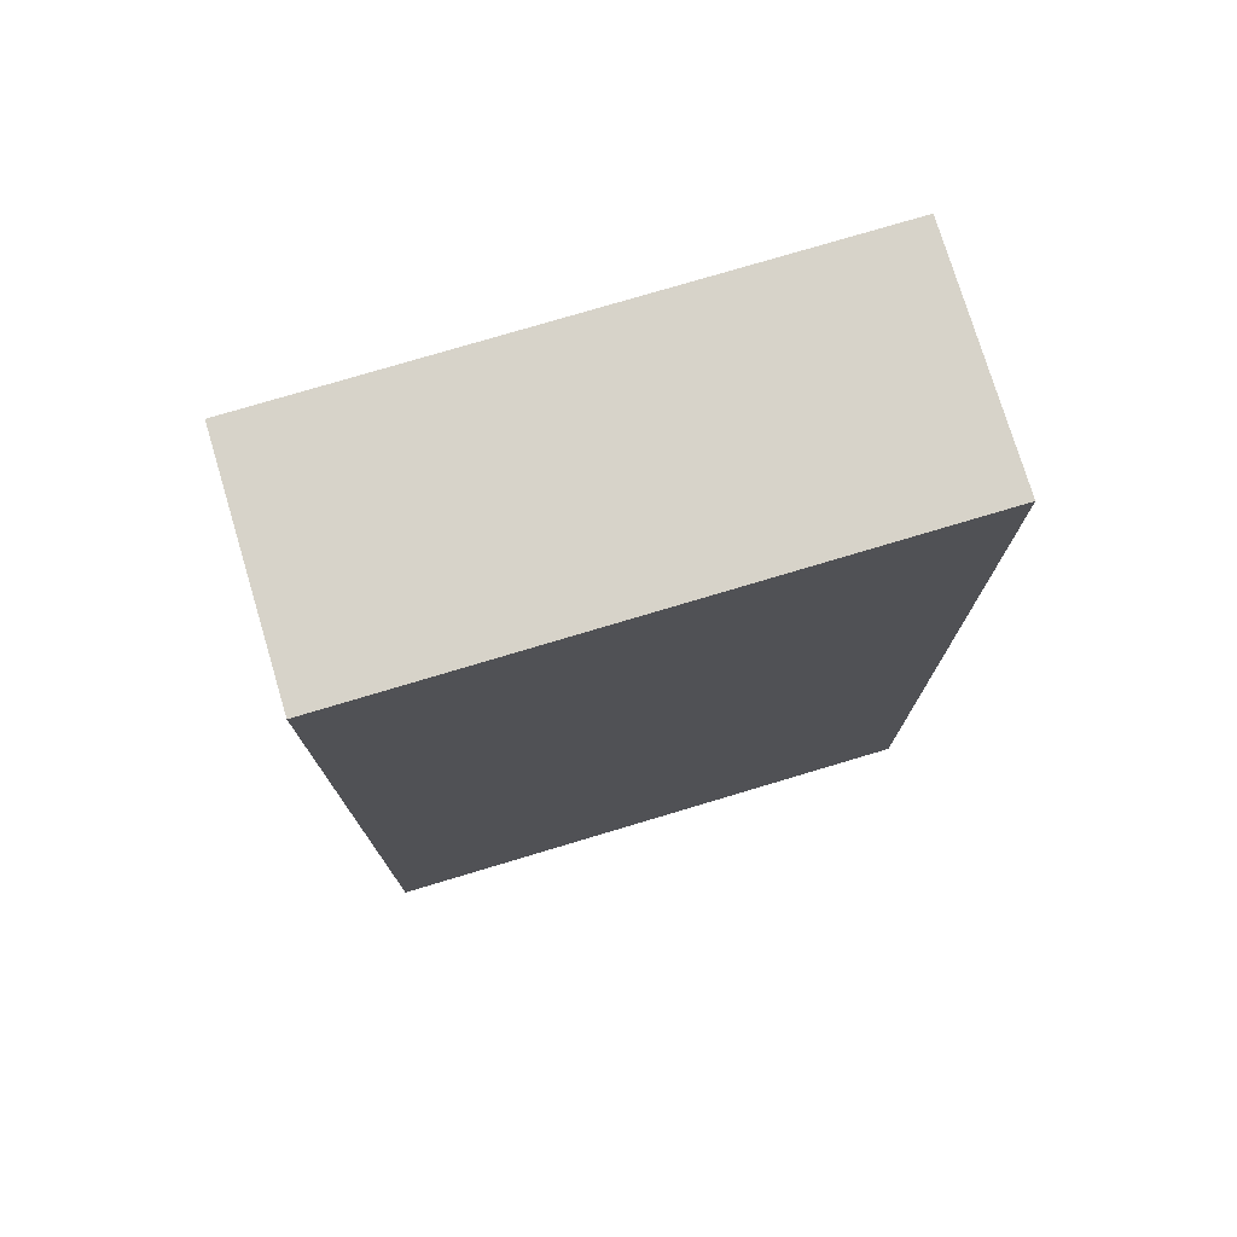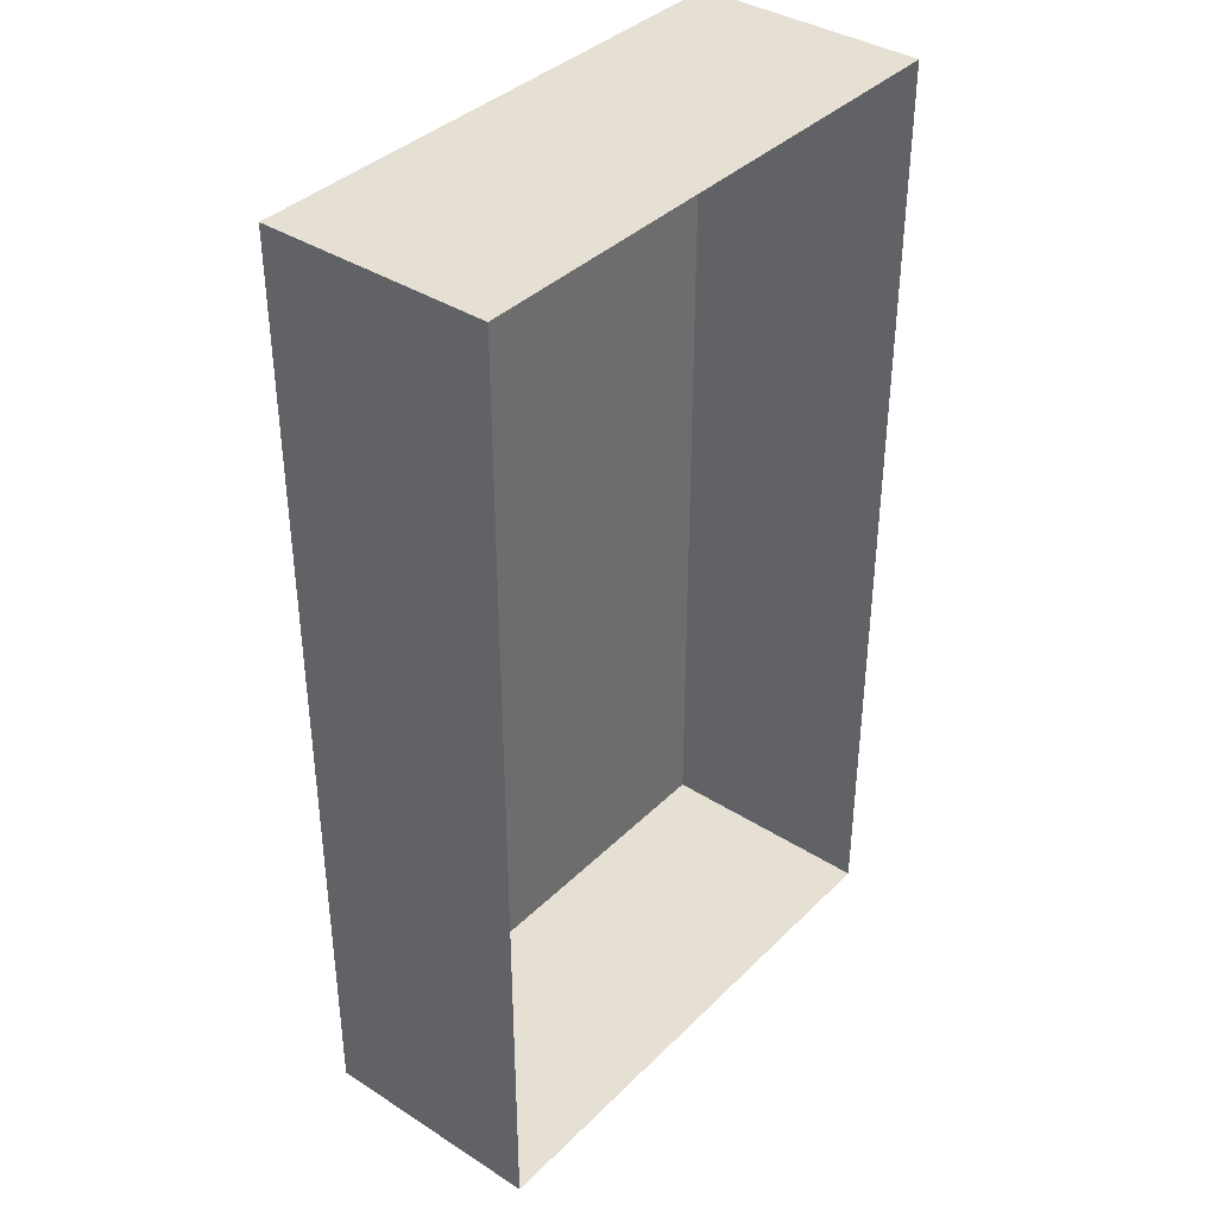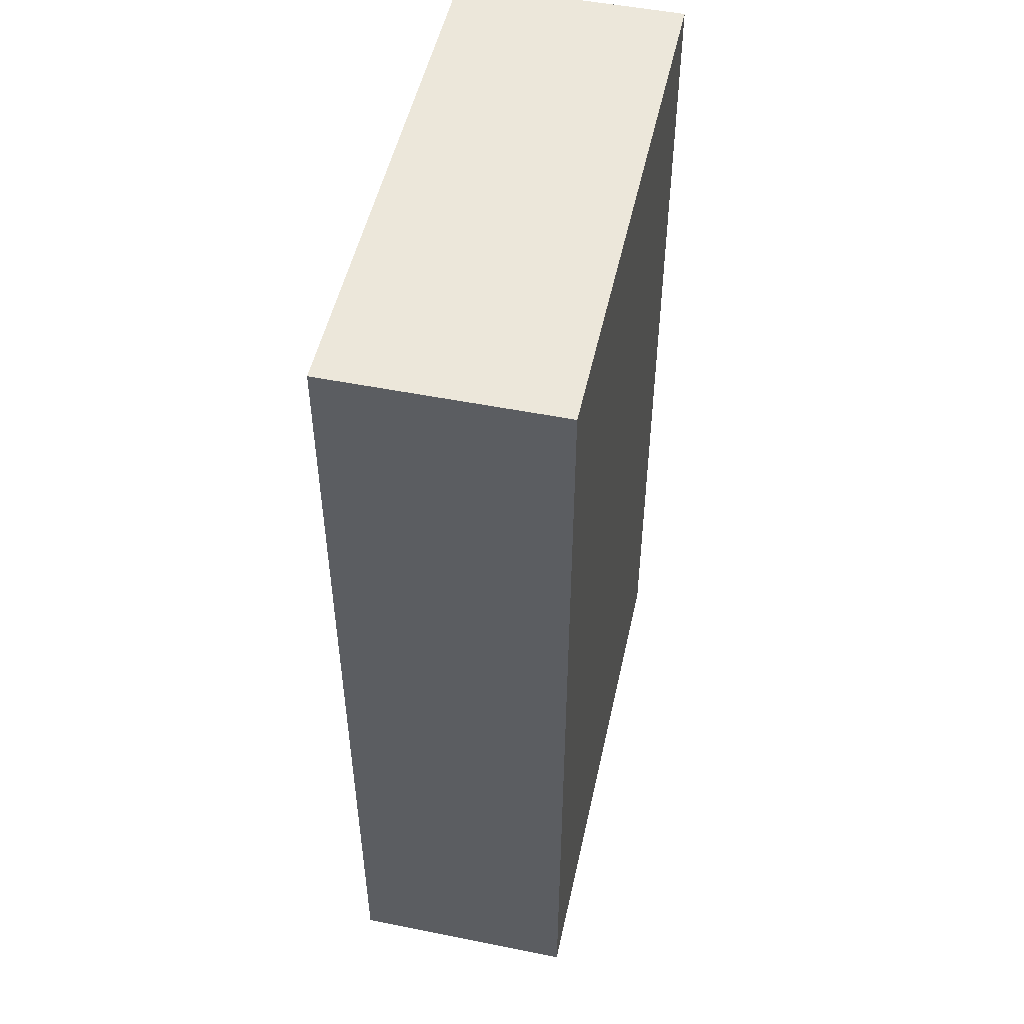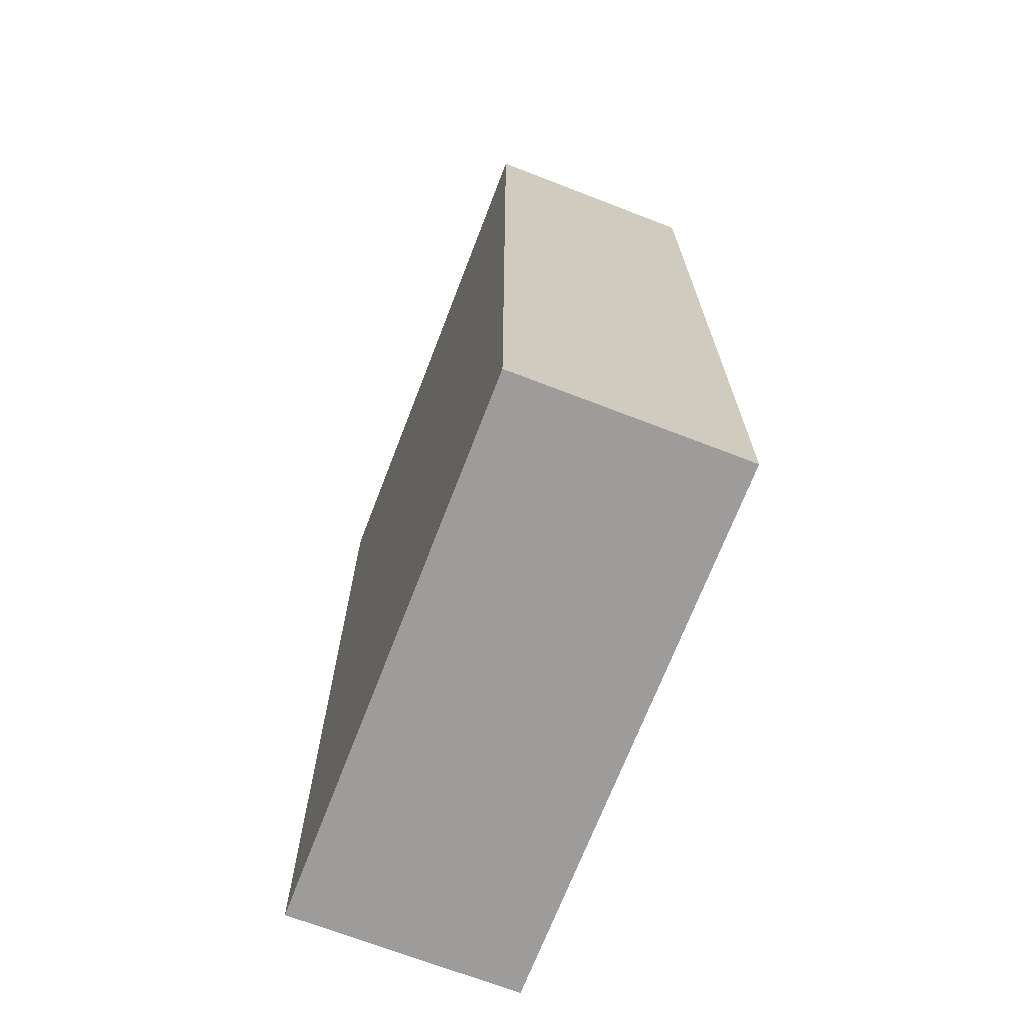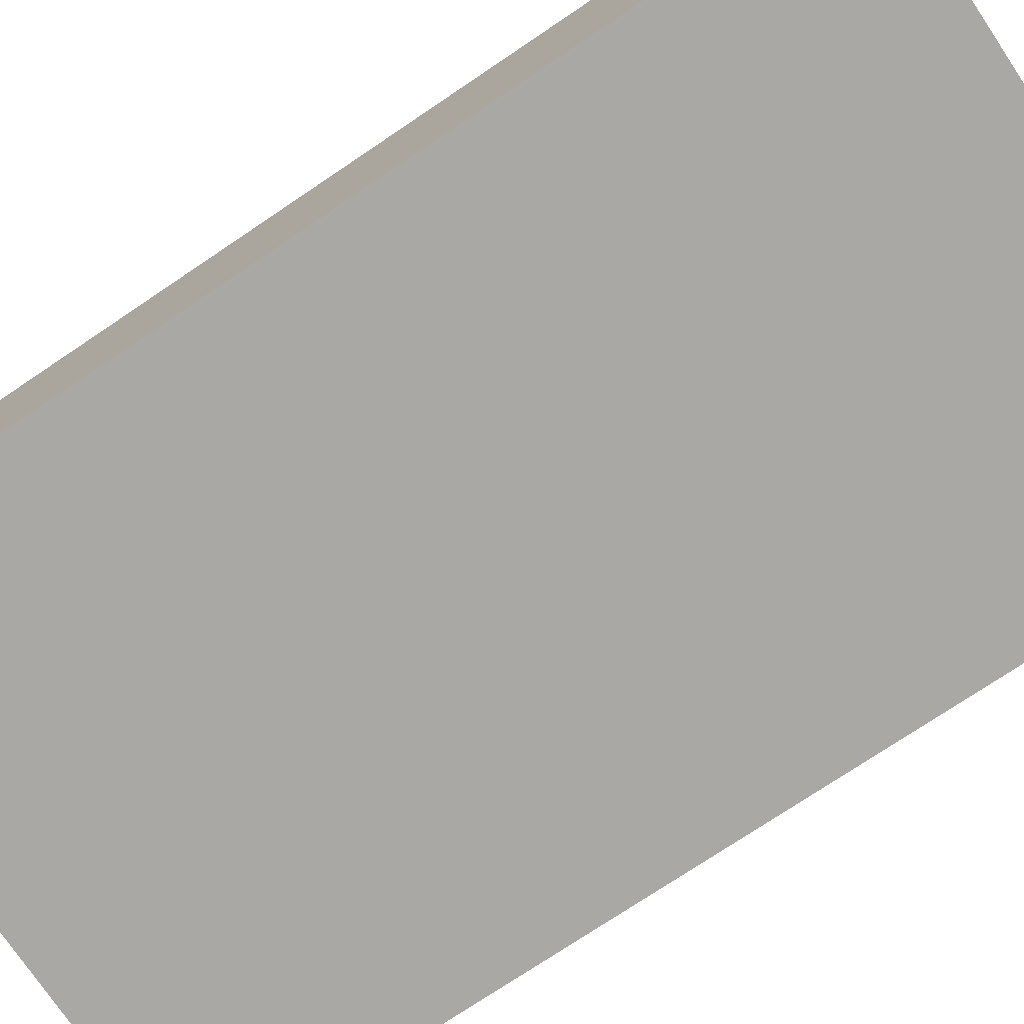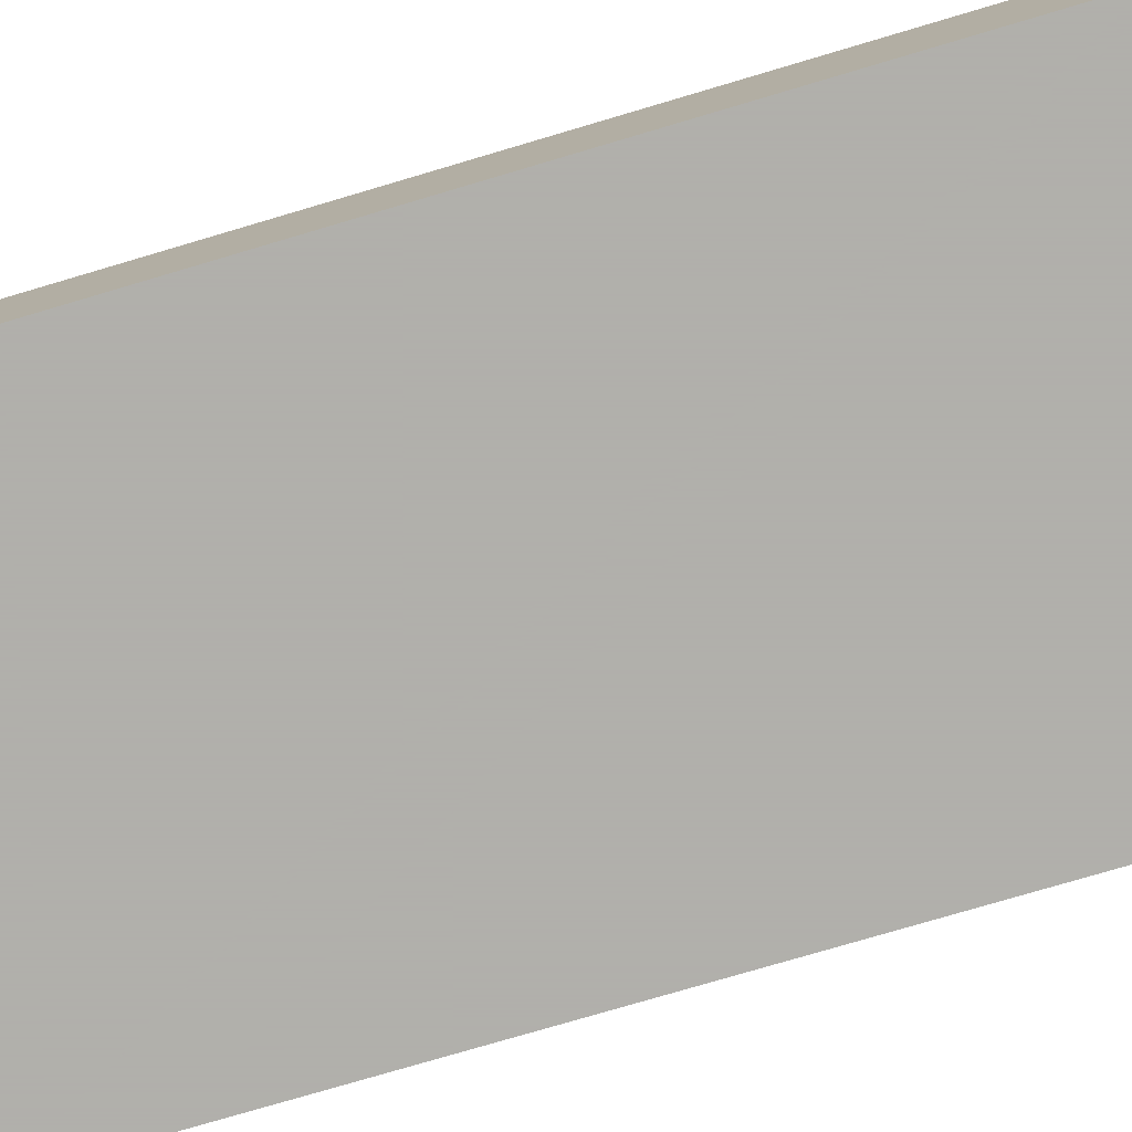
<metadata>
{"format":"obj","ext":"obj","renderer":"f3d","projection":"perspective","resolution":1024,"background":"white","views":[{"elev":76.3,"azim":-16.7,"up":"+Z"},{"elev":38.0,"azim":129.1,"up":"+Z"},{"elev":50.8,"azim":-77.7,"up":"+Z"},{"elev":-70.1,"azim":68.9,"up":"+Z"},{"elev":-75.0,"azim":-56.1,"up":"+Y"},{"elev":-78.4,"azim":-73.6,"up":"+Y"}]}
</metadata>
<code>
v -5.164 -15.08 21.66
v -5.164 -10.68 21.66
v -5.164 -15.08 3.265
v -5.164 -10.68 3.265
v 5.414 -15.08 21.66
v 5.414 -10.68 21.66
v 5.414 -15.08 3.265
v 5.414 -10.68 3.265
f 2 3 1
f 4 7 3
f 8 5 7
f 6 1 5
f 7 1 3
f 2 4 3
f 4 8 7
f 8 6 5
f 6 2 1
f 7 5 1

</code>
